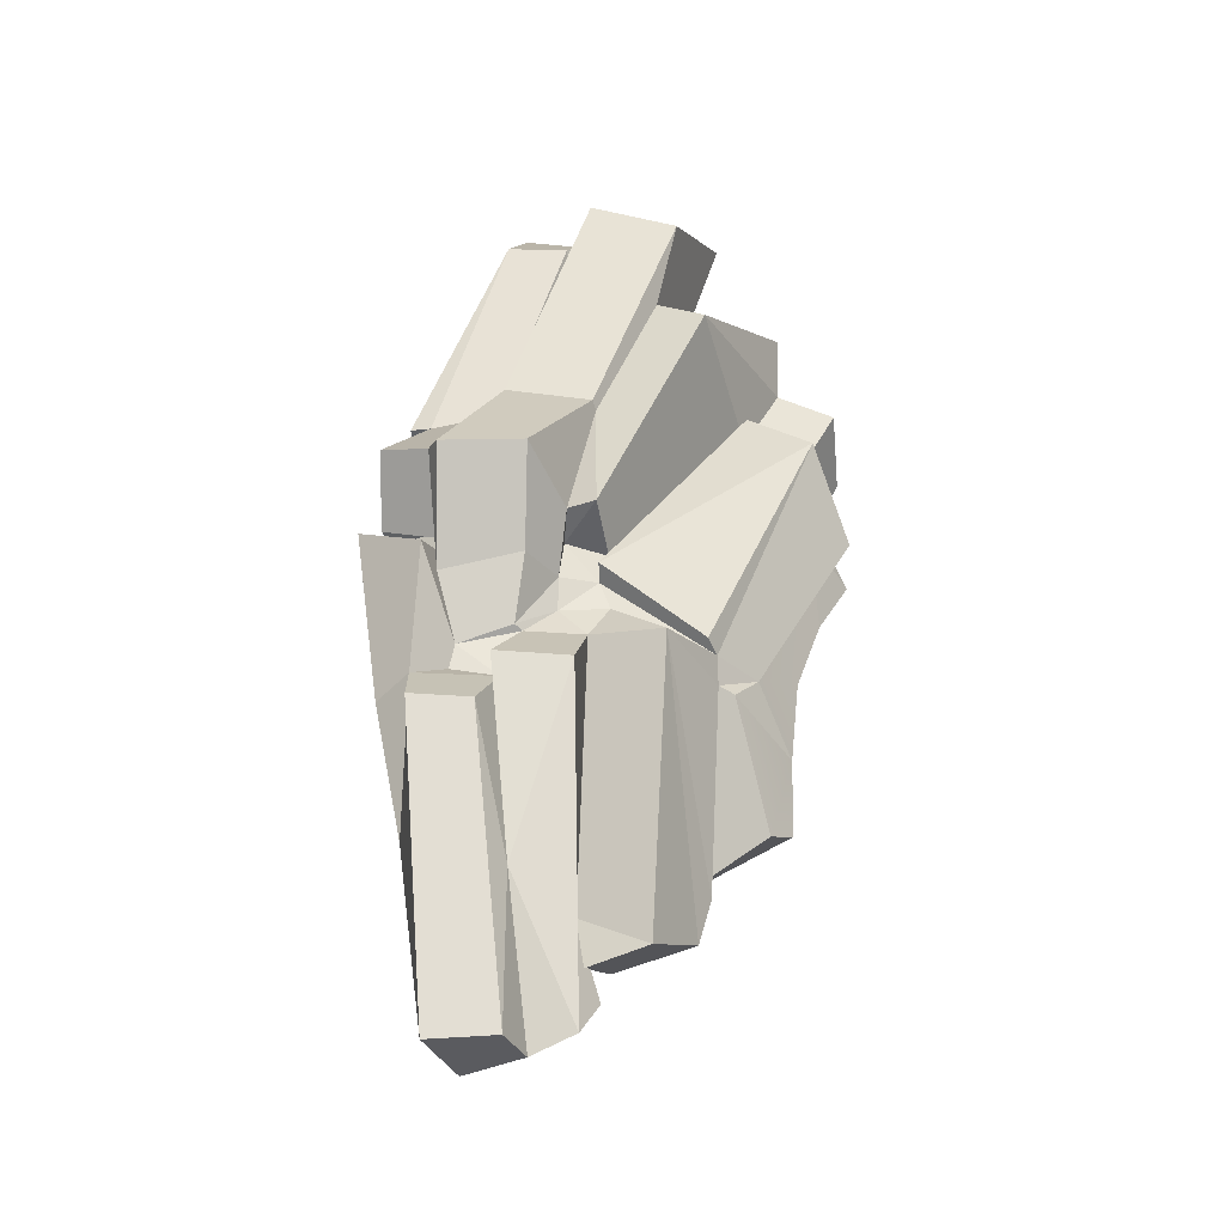
<metadata>
{"format":"obj","ext":"obj","renderer":"f3d","projection":"perspective","resolution":1024,"background":"white","views":[{"elev":68.1,"azim":-84.3,"up":"+Y"}]}
</metadata>
<code>
g Eff_Golem_Weapon_L02
v 0.5164 0.2031 -0.1663
v 0.44 0.1464 -0.1502
v 0.4325 0.1498 -0.1435
v 0.6042 0.07785 -0.1843
v 0.6025 0.07057 -0.2104
v 0.934 -0.02103 -0.1276
v 0.44 0.1464 -0.1502
v 0.4054 0.1538 -0.1443
v 0.4325 0.1498 -0.1435
v 0.2041 0.158 -0.1916
v 0.2324 0.1937 -0.1525
v 0.03466 0.1705 -0.139
v 0.44 0.1464 -0.1502
v 0.5164 0.2031 -0.1663
v 0.3712 0.1752 -0.1395
v 0.3931 0.2119 -0.1583
v 0.4054 0.1538 -0.1443
v 0.2865 0.1576 -0.1078
v 0.44 0.1464 -0.1502
v 0.3712 0.1752 -0.1395
v 0.4054 0.1538 -0.1443
v 0.3712 0.1752 -0.1395
v 0.5164 0.2031 -0.1663
v 0.5137 0.2348 -0.1539
v 0.2487 0.1656 -0.04996
v 0.2324 0.1937 -0.1525
v 0.2528 0.1618 -0.1111
v 0.439 0.1171 -0.2206
v 0.6042 0.07785 -0.1843
v 0.5219 0.1747 -0.2286
v 0.4293 0.09603 -0.2121
v 0.4263 -0.01385 -0.1833
v 0.439 0.1171 -0.2206
v 0.439 0.1171 -0.2206
v 0.4263 -0.01385 -0.1833
v 0.566 -0.03296 -0.1713
v 0.6372 0.104 0.02344
v 0.4855 0.1667 0.03992
v 0.48 0.1468 0.004189
v 0.8309 0.04371 0.0837
v 0.8147 -0.1243 0.1054
v 0.9118 -0.1532 0.1576
v 0.6597 0.09523 -0.09541
v 0.8585 -0.01093 -0.04326
v 0.9987 -0.001944 -0.02148
v 0.9987 -0.001944 -0.02148
v 0.8585 -0.01093 -0.04326
v 1.041 -0.143 0.07727
v 0.6597 0.09523 -0.09541
v 0.6287 0.08095 -0.1033
v 0.8585 -0.01093 -0.04326
v 0.9694 -0.06026 -0.0004852
v 0.8585 -0.01093 -0.04326
v 0.9305 -0.005532 -0.04714
v 0.8585 -0.01093 -0.04326
v 0.6287 0.08095 -0.1033
v 0.9305 -0.005532 -0.04714
v 0.7995 0.08399 0.1484
v 0.8807 -0.1189 0.251
v 0.7943 -0.1173 0.2567
v 0.4256 0.1157 0.04836
v 0.6748 -0.007161 0.3039
v 0.3468 0.1001 0.19
v 0.4473 0.08742 0.05896
v 0.4256 0.1157 0.04836
v 0.4058 0.09858 0.05133
v 0.4473 0.08742 0.05896
v 0.452 0.1025 0.003195
v 0.4855 0.1667 0.03992
v 0.4058 0.09858 0.05133
v 0.4008 0.1174 0.001943
v 0.452 0.1025 0.003195
v 0.3468 0.1001 0.19
v 0.6748 -0.007161 0.3039
v 0.3325 0.07943 0.2033
v 0.2487 0.1656 -0.04996
v 0.01236 0.2052 -0.01132
v 0.1963 0.2332 -0.06942
v 0.1963 0.2332 -0.06942
v 0.01236 0.2052 -0.01132
v -0.1838 0.236 0.007546
v -0.1838 0.236 0.007546
v 0.01236 0.2052 -0.01132
v -0.1951 0.1818 0.03411
v 0.01236 0.2052 -0.01132
v 0.27 0.2008 0.03679
v -0.1643 0.1886 0.08758
v 0.01236 0.2052 -0.01132
v 0.2672 0.2004 -0.06158
v 0.27 0.2008 0.03679
v 0.2672 0.2004 -0.06158
v 0.01236 0.2052 -0.01132
v 0.3135 0.1509 -0.03096
v 0.3135 0.1509 -0.03096
v 0.3187 0.1584 -0.04071
v 0.3561 0.1193 0.005996
v 0.3698 0.1066 0.06886
v 0.3561 0.1193 0.005996
v 0.4058 0.09858 0.05133
v 0.3698 0.1066 0.06886
v 0.4058 0.09858 0.05133
v 0.3325 0.07943 0.2033
v 0.3698 0.1066 0.06886
v 0.3282 0.1671 0.1399
v 0.322 0.1366 0.04628
v 0.3282 0.1671 0.1399
v 0.2974 0.07065 0.2079
v 0.03601 0.04791 0.2223
v 0.287 0.07172 0.2288
v 0.3219 0.02991 0.2574
v 0.2407 -0.021 0.3084
v 0.2974 0.07065 0.2079
v 0.3219 0.02991 0.2574
v 0.287 0.07172 0.2288
v 0.5947 -0.1258 0.3151
v 0.3219 0.02991 0.2574
v 0.5623 -0.07124 0.3653
v 0.7995 0.08399 0.1484
v 0.7943 -0.1173 0.2567
v 0.6963 -0.07327 0.2162
v 0.5947 -0.1258 0.3151
v 0.5547 -0.2015 0.3749
v 0.4629 -0.1219 0.3366
v 0.6347 -0.1769 0.3235
v 0.5547 -0.2015 0.3749
v 0.5947 -0.1258 0.3151
v 0.01236 0.2052 -0.01132
v -0.1643 0.1886 0.08758
v -0.1951 0.1818 0.03411
v 0.2487 0.1656 -0.04996
v 0.2528 0.1618 -0.1111
v 0.2865 0.1576 -0.1078
v 0.01236 0.2052 -0.01132
v 0.2487 0.1656 -0.04996
v 0.3135 0.1509 -0.03096
v 0.3135 0.1509 -0.03096
v 0.3561 0.1193 0.005996
v 0.322 0.1366 0.04628
v 0.4058 0.09858 0.05133
v 0.452 0.1025 0.003195
v 0.4473 0.08742 0.05896
v 0.4855 0.1667 0.03992
v 0.452 0.1025 0.003195
v 0.48 0.1468 0.004189
v 0.4058 0.09858 0.05133
v 0.3561 0.1193 0.005996
v 0.4008 0.1174 0.001943
v 0.4008 0.1174 0.001943
v 0.3561 0.1193 0.005996
v 0.3187 0.1584 -0.04071
v 0.322 0.1366 0.04628
v 0.3561 0.1193 0.005996
v 0.3698 0.1066 0.06886
v 0.3712 0.1752 -0.1395
v 0.2865 0.1576 -0.1078
v 0.4054 0.1538 -0.1443
v 0.4067 0.1755 -0.03761
v 0.4008 0.1174 0.001943
v 0.3187 0.1584 -0.04071
v 0.6611 -0.0779 0.2896
v 0.6347 -0.1769 0.3235
v 0.5947 -0.1258 0.3151
v 0.4256 0.1157 0.04836
v 0.7191 -0.04483 0.216
v 0.6748 -0.007161 0.3039
v 0.03601 0.04791 0.2223
v 0.2974 0.07065 0.2079
v 0.05509 0.0007752 0.194
v -0.08006 0.1325 0.08298
v -0.01795 0.1103 0.06759
v -0.05131 0.1625 0.1583
v -0.1643 0.1886 0.08758
v -0.01795 0.1103 0.06759
v -0.1177 0.127 0.1066
v 0.3282 0.1671 0.1399
v 0.03601 0.04791 0.2223
v -0.02511 0.067 0.2113
v 0.3282 0.1671 0.1399
v -0.02511 0.067 0.2113
v -0.05131 0.1625 0.1583
v -0.1951 0.1818 0.03411
v -0.1323 0.08866 0.03337
v -0.2127 0.1209 -0.04249
v 0.439 0.1171 -0.2206
v 0.566 -0.03296 -0.1713
v 0.6042 0.07785 -0.1843
v 0.4263 -0.01385 -0.1833
v 0.4107 -0.1527 -0.03372
v 0.566 -0.03296 -0.1713
v 0.05509 0.0007752 0.194
v 0.09541 -0.08207 0.2219
v 0.05858 -0.03498 0.1022
v -0.2127 0.1209 -0.04249
v -0.1323 0.08866 0.03337
v 0.01477 0.06299 -0.09204
v 0.1933 0.04827 0.03825
v 0.2143 0.005164 -0.1512
v 0.01477 0.06299 -0.09204
v 0.4263 -0.01385 -0.1833
v 0.4095 -0.04588 -0.187
v 0.4107 -0.1527 -0.03372
v 0.9358 -0.1841 -0.1116
v 0.5877 -0.1423 -0.1351
v 0.8854 -0.1545 0.01082
v 0.9358 -0.1841 -0.1116
v 0.9993 -0.1089 -0.1131
v 0.5878 -0.05535 -0.2127
v 0.5877 -0.1423 -0.1351
v 0.5878 -0.05535 -0.2127
v 0.566 -0.03296 -0.1713
v 0.5834 -0.1523 0.061
v 0.7296 -0.1645 0.1571
v 0.8147 -0.1243 0.1054
v 0.5202 -0.2074 0.1627
v 0.5834 -0.1523 0.061
v 0.6405 -0.2252 0.2481
v 0.7296 -0.1645 0.1571
v 0.7943 -0.1173 0.2567
v 0.7296 -0.1645 0.1571
v 0.7209 -0.2277 0.2716
v 0.7209 -0.2277 0.2716
v 0.7296 -0.1645 0.1571
v 0.6405 -0.2252 0.2481
v 0.5202 -0.2074 0.1627
v 0.4486 -0.1866 0.2623
v 0.544 -0.2682 0.2937
v 0.5937 -0.1382 -0.05569
v 0.4107 -0.1527 -0.03372
v 0.5834 -0.1523 0.061
v 0.5202 -0.2074 0.1627
v 0.381 -0.1662 0.1404
v 0.4486 -0.1866 0.2623
v 0.5834 -0.1523 0.061
v 0.381 -0.1662 0.1404
v 0.5202 -0.2074 0.1627
v 0.381 -0.1662 0.1404
v 0.4107 -0.1527 -0.03372
v 0.2399 -0.1423 0.0304
v 0.4107 -0.1527 -0.03372
v 0.4095 -0.04588 -0.187
v 0.175 -0.1157 -0.07819
v 0.566 -0.03296 -0.1713
v 0.4107 -0.1527 -0.03372
v 0.5937 -0.1382 -0.05569
v -0.1323 0.08866 0.03337
v -0.1951 0.1818 0.03411
v -0.1643 0.1886 0.08758
v 0.8147 -0.1243 0.1054
v 0.7296 -0.1645 0.1571
v 0.9118 -0.1532 0.1576
v 0.5834 -0.1523 0.061
v 0.4107 -0.1527 -0.03372
v 0.381 -0.1662 0.1404
v 0.05858 -0.03498 0.1022
v 0.2488 -0.1276 0.1167
v 0.1933 0.04827 0.03825
v 0.05858 -0.03498 0.1022
v 0.09541 -0.08207 0.2219
v 0.2488 -0.1276 0.1167
v 0.5202 -0.2074 0.1627
v 0.544 -0.2682 0.2937
v 0.6405 -0.2252 0.2481
v 0.3325 0.07943 0.2033
v 0.2974 0.07065 0.2079
v 0.3282 0.1671 0.1399
v 0.3698 0.1066 0.06886
v 0.3325 0.07943 0.2033
v 0.3282 0.1671 0.1399
v 0.3325 0.07943 0.2033
v 0.3219 0.02991 0.2574
v 0.2974 0.07065 0.2079
v 0.8147 -0.1243 0.1054
v 0.8264 -0.1513 0.01322
v 0.5834 -0.1523 0.061
v 0.8264 -0.1513 0.01322
v 0.5937 -0.1382 -0.05569
v 0.5834 -0.1523 0.061
v 0.4008 0.1174 0.001943
v 0.48 0.1468 0.004189
v 0.452 0.1025 0.003195
v 0.2488 -0.1276 0.1167
v 0.09541 -0.08207 0.2219
v 0.2449 -0.09837 0.2279
v 0.4486 -0.1866 0.2623
v 0.381 -0.1662 0.1404
v 0.3526 -0.1282 0.2381
v 0.2487 0.1656 -0.04996
v 0.2865 0.1576 -0.1078
v 0.3135 0.1509 -0.03096
v 0.4325 0.1498 -0.1435
v 0.4054 0.1538 -0.1443
v 0.4293 0.09603 -0.2121
v 0.439 0.1171 -0.2206
v 0.4228 0.1514 -0.142
v 0.4325 0.1498 -0.1435
v 0.4325 0.1498 -0.1435
v 0.4228 0.1514 -0.142
v 0.5164 0.2031 -0.1663
v 0.4325 0.1498 -0.1435
v 0.4293 0.09603 -0.2121
v 0.439 0.1171 -0.2206
v 0.9358 -0.1841 -0.1116
v 0.5878 -0.05535 -0.2127
v 0.5877 -0.1423 -0.1351
v 0.8854 -0.1545 0.01082
v 0.5877 -0.1423 -0.1351
v 0.5937 -0.1382 -0.05569
v 0.3135 0.1509 -0.03096
v 0.2865 0.1576 -0.1078
v 0.3187 0.1584 -0.04071
v 0.2488 -0.1276 0.1167
v 0.266 -0.01497 0.01227
v 0.1933 0.04827 0.03825
v 0.2399 -0.1423 0.0304
v 0.175 -0.1157 -0.07819
v 0.266 -0.01497 0.01227
v 0.2488 -0.1276 0.1167
v 0.2399 -0.1423 0.0304
v 0.266 -0.01497 0.01227
v 0.02129 0.01096 0.0875
v 0.1933 0.04827 0.03825
v -0.01795 0.1103 0.06759
v 0.05858 -0.03498 0.1022
v 0.1933 0.04827 0.03825
v 0.02129 0.01096 0.0875
v -0.1323 0.08866 0.03337
v -0.1643 0.1886 0.08758
v -0.1177 0.127 0.1066
v 0.175 -0.1157 -0.07819
v 0.4095 -0.04588 -0.187
v 0.2143 0.005164 -0.1512
v 0.4107 -0.1527 -0.03372
v 0.175 -0.1157 -0.07819
v 0.2399 -0.1423 0.0304
v 0.381 -0.1662 0.1404
v 0.2399 -0.1423 0.0304
v 0.2488 -0.1276 0.1167
v 0.266 -0.01497 0.01227
v 0.175 -0.1157 -0.07819
v 0.2143 0.005164 -0.1512
v 0.266 -0.01497 0.01227
v 0.2143 0.005164 -0.1512
v 0.1933 0.04827 0.03825
v -0.01795 0.1103 0.06759
v -0.1323 0.08866 0.03337
v -0.1177 0.127 0.1066
v 0.01477 0.06299 -0.09204
v -0.1323 0.08866 0.03337
v -0.01795 0.1103 0.06759
v 0.1933 0.04827 0.03825
v 0.01477 0.06299 -0.09204
v -0.01795 0.1103 0.06759
v 0.5877 -0.1423 -0.1351
v 0.566 -0.03296 -0.1713
v 0.5937 -0.1382 -0.05569
v 0.6287 0.08095 -0.1033
v 0.5164 0.2031 -0.1663
v 0.5219 0.1747 -0.2286
v 0.6042 0.07785 -0.1843
v 0.5137 0.2348 -0.1539
v 0.5164 0.2031 -0.1663
v 0.6287 0.08095 -0.1033
v 0.6597 0.09523 -0.09541
v 0.6597 0.09523 -0.09541
v 0.646 0.116 0.01847
v 0.5304 0.2262 -0.04735
v 0.5137 0.2348 -0.1539
v 0.3712 0.1752 -0.1395
v 0.5137 0.2348 -0.1539
v 0.5304 0.2262 -0.04735
v 0.4067 0.1755 -0.03761
v 0.6372 0.104 0.02344
v 0.48 0.1468 0.004189
v 0.5304 0.2262 -0.04735
v 0.646 0.116 0.01847
v 0.48 0.1468 0.004189
v 0.4008 0.1174 0.001943
v 0.4067 0.1755 -0.03761
v 0.5304 0.2262 -0.04735
v 0.9619 0.02942 0.09871
v 0.646 0.116 0.01847
v 0.6597 0.09523 -0.09541
v 0.9987 -0.001944 -0.02148
v 1.012 -0.1155 0.1547
v 0.9619 0.02942 0.09871
v 0.9987 -0.001944 -0.02148
v 1.041 -0.143 0.07727
v 0.9305 -0.005532 -0.04714
v 0.6287 0.08095 -0.1033
v 0.6042 0.07785 -0.1843
v 0.934 -0.02103 -0.1276
v 0.9993 -0.1089 -0.1131
v 0.934 -0.02103 -0.1276
v 0.6025 0.07057 -0.2104
v 0.5878 -0.05535 -0.2127
v 0.4147 0.1615 -0.2417
v 0.4293 0.09603 -0.2121
v 0.4054 0.1538 -0.1443
v 0.3931 0.2119 -0.1583
v 0.2041 0.158 -0.1916
v 0.4147 0.1615 -0.2417
v 0.3931 0.2119 -0.1583
v 0.2324 0.1937 -0.1525
v -0.1978 0.2372 -0.08002
v 0.03466 0.1705 -0.139
v 0.2324 0.1937 -0.1525
v 0.1917 0.2375 -0.1484
v -0.2127 0.1209 -0.04249
v 0.01477 0.06299 -0.09204
v 0.03466 0.1705 -0.139
v -0.1978 0.2372 -0.08002
v 0.2143 0.005164 -0.1512
v 0.2041 0.158 -0.1916
v 0.01477 0.06299 -0.09204
v -0.1838 0.236 0.007546
v -0.1978 0.2372 -0.08002
v 0.1917 0.2375 -0.1484
v 0.1963 0.2332 -0.06942
v 0.2324 0.1937 -0.1525
v 0.2487 0.1656 -0.04996
v 0.1963 0.2332 -0.06942
v 0.1917 0.2375 -0.1484
v 0.2528 0.1618 -0.1111
v 0.2324 0.1937 -0.1525
v 0.3931 0.2119 -0.1583
v 0.2865 0.1576 -0.1078
v 0.4263 -0.01385 -0.1833
v 0.4293 0.09603 -0.2121
v 0.4147 0.1615 -0.2417
v 0.4095 -0.04588 -0.187
v 0.4095 -0.04588 -0.187
v 0.4147 0.1615 -0.2417
v 0.2041 0.158 -0.1916
v 0.2143 0.005164 -0.1512
v 0.566 -0.03296 -0.1713
v 0.5878 -0.05535 -0.2127
v 0.6025 0.07057 -0.2104
v 0.6042 0.07785 -0.1843
v 0.8147 -0.1243 0.1054
v 0.8309 0.04371 0.0837
v 0.9619 0.02942 0.09871
v 1.012 -0.1155 0.1547
v 0.4855 0.1667 0.03992
v 0.6372 0.104 0.02344
v 0.8309 0.04371 0.0837
v 0.7995 0.08399 0.1484
v 0.6372 0.104 0.02344
v 0.646 0.116 0.01847
v 0.9619 0.02942 0.09871
v 0.8309 0.04371 0.0837
v 0.9694 -0.06026 -0.0004852
v 0.9305 -0.005532 -0.04714
v 0.934 -0.02103 -0.1276
v 0.9993 -0.1089 -0.1131
v 0.8264 -0.1513 0.01322
v 0.8147 -0.1243 0.1054
v 1.012 -0.1155 0.1547
v 1.041 -0.143 0.07727
v 1.041 -0.143 0.07727
v 0.8585 -0.01093 -0.04326
v 0.8264 -0.1513 0.01322
v 0.5937 -0.1382 -0.05569
v 0.8807 -0.1189 0.251
v 0.7995 0.08399 0.1484
v 0.8309 0.04371 0.0837
v 0.9118 -0.1532 0.1576
v 0.6963 -0.07327 0.2162
v 0.4473 0.08742 0.05896
v 0.4855 0.1667 0.03992
v 0.7995 0.08399 0.1484
v 0.7191 -0.04483 0.216
v 0.4256 0.1157 0.04836
v 0.4473 0.08742 0.05896
v 0.6963 -0.07327 0.2162
v 0.3468 0.1001 0.19
v 0.3325 0.07943 0.2033
v 0.4058 0.09858 0.05133
v 0.4256 0.1157 0.04836
v -0.1978 0.2372 -0.08002
v -0.1838 0.236 0.007546
v -0.1951 0.1818 0.03411
v -0.2127 0.1209 -0.04249
v -0.01795 0.1103 0.06759
v -0.1643 0.1886 0.08758
v 0.27 0.2008 0.03679
v 0.322 0.1366 0.04628
v 0.27 0.2008 0.03679
v 0.2672 0.2004 -0.06158
v 0.3135 0.1509 -0.03096
v 0.322 0.1366 0.04628
v 0.287 0.07172 0.2288
v 0.1214 0.04387 0.2865
v 0.05509 0.0007752 0.194
v 0.2974 0.07065 0.2079
v 0.5947 -0.1258 0.3151
v 0.4629 -0.1219 0.3366
v 0.3542 -0.05631 0.31
v 0.3219 0.02991 0.2574
v 0.2407 -0.021 0.3084
v 0.1377 -0.003542 0.3157
v 0.1214 0.04387 0.2865
v 0.287 0.07172 0.2288
v 0.7943 -0.1173 0.2567
v 0.8807 -0.1189 0.251
v 0.9118 -0.1532 0.1576
v 0.7296 -0.1645 0.1571
v 0.6611 -0.0779 0.2896
v 0.6748 -0.007161 0.3039
v 0.7191 -0.04483 0.216
v 0.6963 -0.07327 0.2162
v 0.7509 -0.07783 0.3331
v 0.6611 -0.0779 0.2896
v 0.6963 -0.07327 0.2162
v 0.7943 -0.1173 0.2567
v 0.7209 -0.2277 0.2716
v 0.6947 -0.1747 0.3502
v 0.7509 -0.07783 0.3331
v 0.7943 -0.1173 0.2567
v 0.544 -0.2682 0.2937
v 0.5547 -0.2015 0.3749
v 0.6347 -0.1769 0.3235
v 0.6405 -0.2252 0.2481
v 0.3187 0.1584 -0.04071
v 0.2865 0.1576 -0.1078
v 0.3712 0.1752 -0.1395
v 0.4067 0.1755 -0.03761
v 0.7509 -0.07783 0.3331
v 0.6947 -0.1747 0.3502
v 0.6347 -0.1769 0.3235
v 0.6611 -0.0779 0.2896
v 0.5947 -0.1258 0.3151
v 0.5623 -0.07124 0.3653
v 0.6748 -0.007161 0.3039
v 0.6611 -0.0779 0.2896
v 0.09541 -0.08207 0.2219
v 0.1377 -0.003542 0.3157
v 0.2407 -0.021 0.3084
v 0.2449 -0.09837 0.2279
v 0.4486 -0.1866 0.2623
v 0.3526 -0.1282 0.2381
v 0.3542 -0.05631 0.31
v 0.4629 -0.1219 0.3366
v 0.4486 -0.1866 0.2623
v 0.4629 -0.1219 0.3366
v 0.5547 -0.2015 0.3749
v 0.544 -0.2682 0.2937
v 0.322 0.1366 0.04628
v 0.3282 0.1671 0.1399
v -0.05131 0.1625 0.1583
v -0.01795 0.1103 0.06759
v 0.1214 0.04387 0.2865
v 0.1377 -0.003542 0.3157
v 0.09541 -0.08207 0.2219
v 0.05509 0.0007752 0.194
v -0.08006 0.1325 0.08298
v -0.05131 0.1625 0.1583
v -0.02511 0.067 0.2113
v -0.06273 0.03978 0.1127
v 0.05858 -0.03498 0.1022
v 0.02129 0.01096 0.0875
v 0.03601 0.04791 0.2223
v 0.05509 0.0007752 0.194
v -0.06273 0.03978 0.1127
v -0.02511 0.067 0.2113
v 0.03601 0.04791 0.2223
v 0.02129 0.01096 0.0875
v -0.01795 0.1103 0.06759
v -0.08006 0.1325 0.08298
v -0.06273 0.03978 0.1127
v 0.02129 0.01096 0.0875
v 0.8854 -0.1545 0.01082
v 0.9694 -0.06026 -0.0004852
v 0.9993 -0.1089 -0.1131
v 0.9358 -0.1841 -0.1116
v 0.8585 -0.01093 -0.04326
v 0.9694 -0.06026 -0.0004852
v 0.8854 -0.1545 0.01082
v 0.5937 -0.1382 -0.05569
v 0.6405 -0.2252 0.2481
v 0.6347 -0.1769 0.3235
v 0.6947 -0.1747 0.3502
v 0.7209 -0.2277 0.2716
v 0.3526 -0.1282 0.2381
v 0.2449 -0.09837 0.2279
v 0.2407 -0.021 0.3084
v 0.3542 -0.05631 0.31
v 0.381 -0.1662 0.1404
v 0.2488 -0.1276 0.1167
v 0.2449 -0.09837 0.2279
v 0.3526 -0.1282 0.2381
v 0.6748 -0.007161 0.3039
v 0.5623 -0.07124 0.3653
v 0.3219 0.02991 0.2574
v 0.3325 0.07943 0.2033
v 0.4228 0.1514 -0.142
v 0.439 0.1171 -0.2206
v 0.5219 0.1747 -0.2286
v 0.5164 0.2031 -0.1663
g Eff_Golem_Weapon_L02_0
f 3 2 1
f 6 5 4
f 9 8 7
f 12 11 10
f 15 14 13
f 18 17 16
f 21 20 19
f 24 23 22
f 27 26 25
f 30 29 28
f 33 32 31
f 36 35 34
f 39 38 37
f 42 41 40
f 45 44 43
f 48 47 46
f 51 50 49
f 54 53 52
f 57 56 55
f 60 59 58
f 63 62 61
f 66 65 64
f 69 68 67
f 72 71 70
f 75 74 73
f 78 77 76
f 81 80 79
f 84 83 82
f 87 86 85
f 90 89 88
f 93 92 91
f 96 95 94
f 99 98 97
f 102 101 100
f 105 104 103
f 108 107 106
f 111 110 109
f 114 113 112
f 117 116 115
f 120 119 118
f 123 122 121
f 126 125 124
f 129 128 127
f 132 131 130
f 135 134 133
f 138 137 136
f 141 140 139
f 144 143 142
f 147 146 145
f 150 149 148
f 153 152 151
f 156 155 154
f 159 158 157
f 162 161 160
f 165 164 163
f 168 167 166
f 171 170 169
f 174 173 172
f 177 176 175
f 180 179 178
f 183 182 181
f 186 185 184
f 189 188 187
f 192 191 190
f 195 194 193
f 198 197 196
f 201 200 199
f 204 203 202
f 207 206 205
f 210 209 208
f 213 212 211
f 215 212 214
f 214 217 216
f 220 219 218
f 223 222 221
f 226 225 224
f 229 228 227
f 232 231 230
f 235 234 233
f 238 237 236
f 241 240 239
f 244 243 242
f 247 246 245
f 250 249 248
f 253 252 251
f 256 255 254
f 259 258 257
f 262 261 260
f 265 264 263
f 268 267 266
f 271 270 269
f 274 273 272
f 277 276 275
f 280 279 278
f 283 282 281
f 286 285 284
f 289 288 287
f 292 291 290
f 295 294 293
f 298 297 296
f 301 300 299
f 304 303 302
f 307 306 305
f 310 309 308
f 313 312 311
f 316 315 314
f 319 318 317
f 322 321 320
f 325 324 323
f 328 327 326
f 331 330 329
f 334 333 332
f 337 336 335
f 340 339 338
f 343 342 341
f 346 345 344
f 349 348 347
f 352 351 350
f 355 354 353
f 358 357 356
f 359 358 356
f 362 361 360
f 363 362 360
f 366 365 364
f 367 366 364
f 370 369 368
f 371 370 368
f 374 373 372
f 375 374 372
f 378 377 376
f 379 378 376
f 382 381 380
f 383 382 380
f 386 385 384
f 387 386 384
f 390 389 388
f 391 390 388
f 394 393 392
f 395 394 392
f 398 397 396
f 399 398 396
f 402 401 400
f 403 402 400
f 406 405 404
f 407 406 404
f 410 409 408
f 411 410 408
f 410 413 412
f 414 410 412
f 417 416 415
f 418 417 415
f 421 420 419
f 422 421 419
f 425 424 423
f 426 425 423
f 429 428 427
f 430 429 427
f 433 432 431
f 434 433 431
f 437 436 435
f 438 437 435
f 441 440 439
f 442 441 439
f 445 444 443
f 446 445 443
f 449 448 447
f 450 449 447
f 453 452 451
f 454 453 451
f 457 456 455
f 458 457 455
f 461 460 459
f 462 460 461
f 465 464 463
f 466 465 463
f 469 468 467
f 470 469 467
f 473 472 471
f 474 473 471
f 477 476 475
f 478 477 475
f 481 480 479
f 482 481 479
f 485 484 483
f 486 485 483
f 489 488 487
f 490 489 487
f 493 492 491
f 494 493 491
f 497 496 495
f 498 497 495
f 499 497 498
f 501 500 499
f 502 501 499
f 505 504 503
f 506 505 503
f 509 508 507
f 510 509 507
f 513 512 511
f 514 513 511
f 517 516 515
f 518 517 515
f 521 520 519
f 522 521 519
f 525 524 523
f 526 525 523
f 529 528 527
f 530 529 527
f 533 532 531
f 534 533 531
f 537 536 535
f 538 537 535
f 541 540 539
f 542 541 539
f 545 544 543
f 546 545 543
f 549 548 547
f 550 549 547
f 553 552 551
f 554 553 551
f 557 556 555
f 558 557 555
f 561 560 559
f 562 561 559
f 565 564 563
f 566 565 563
f 569 568 567
f 570 569 567
f 573 572 571
f 574 573 571
f 577 576 575
f 578 577 575
f 581 580 579
f 582 581 579
f 585 584 583
f 586 585 583
f 589 588 587
f 590 589 587
f 593 592 591
f 594 593 591
f 597 596 595
f 598 597 595

</code>
